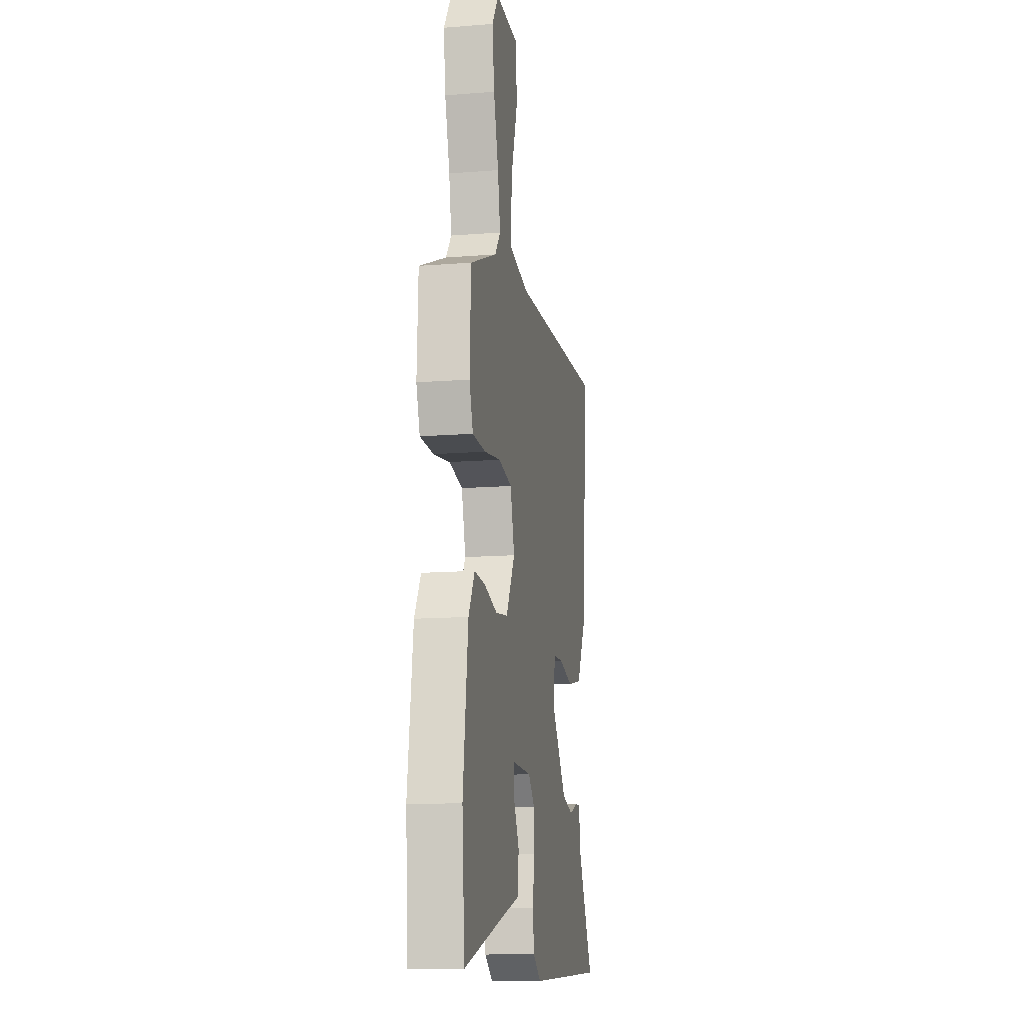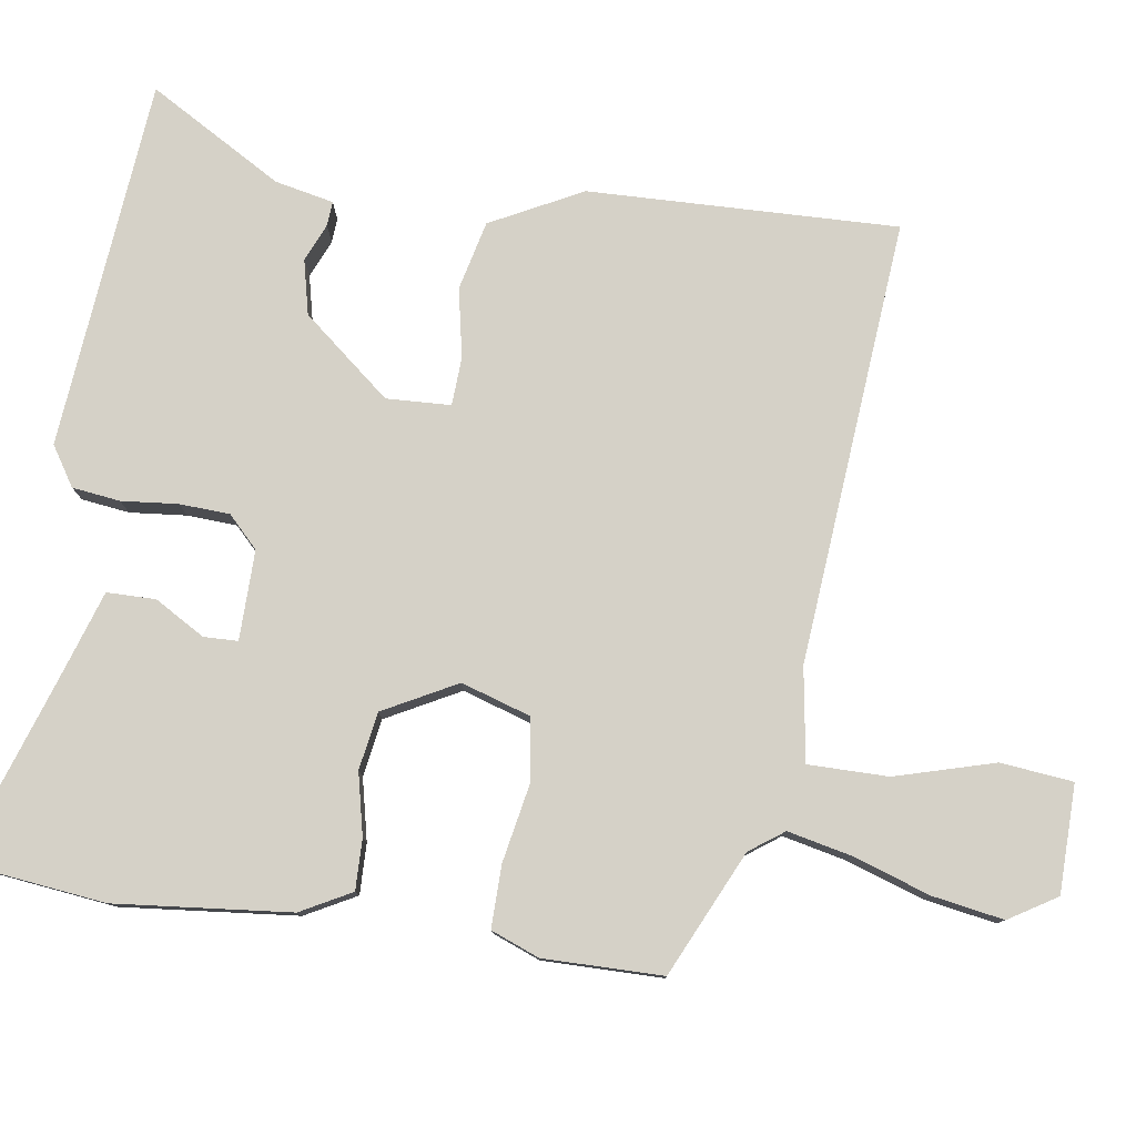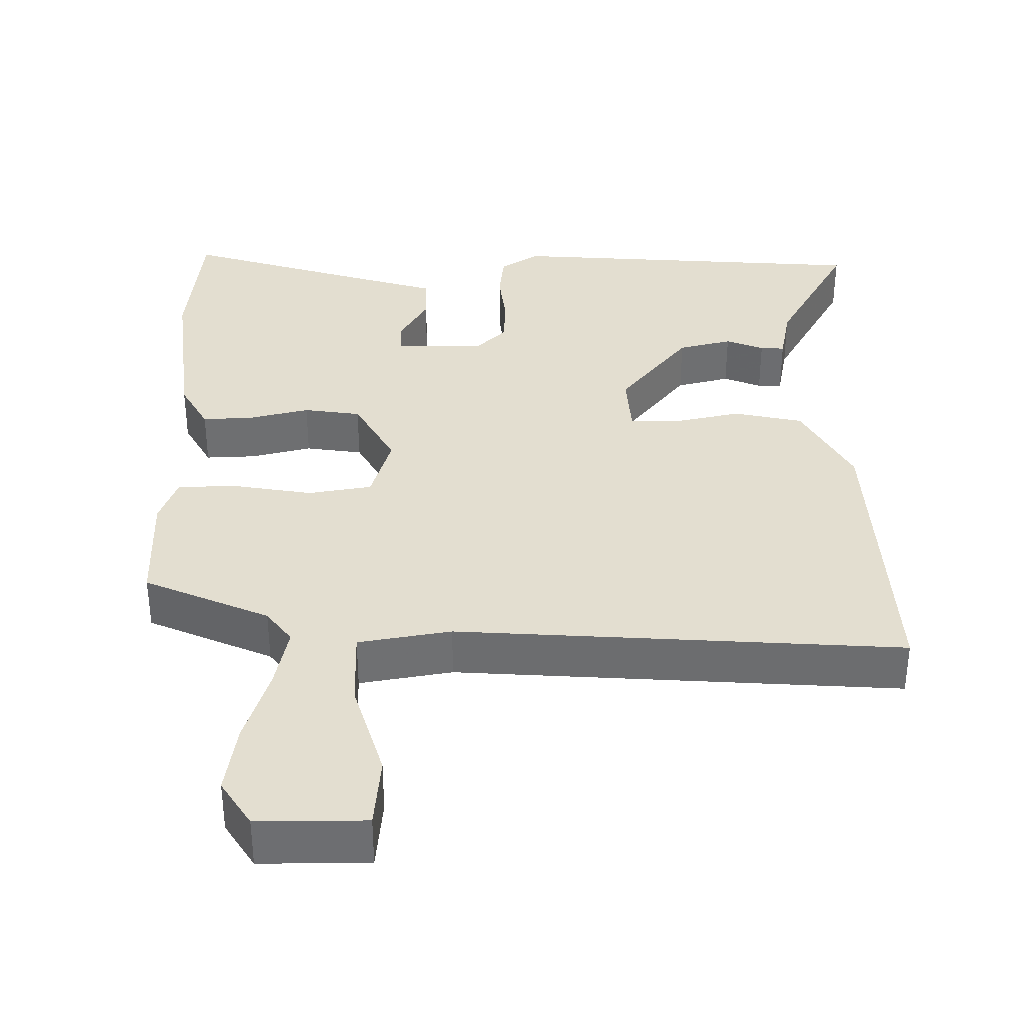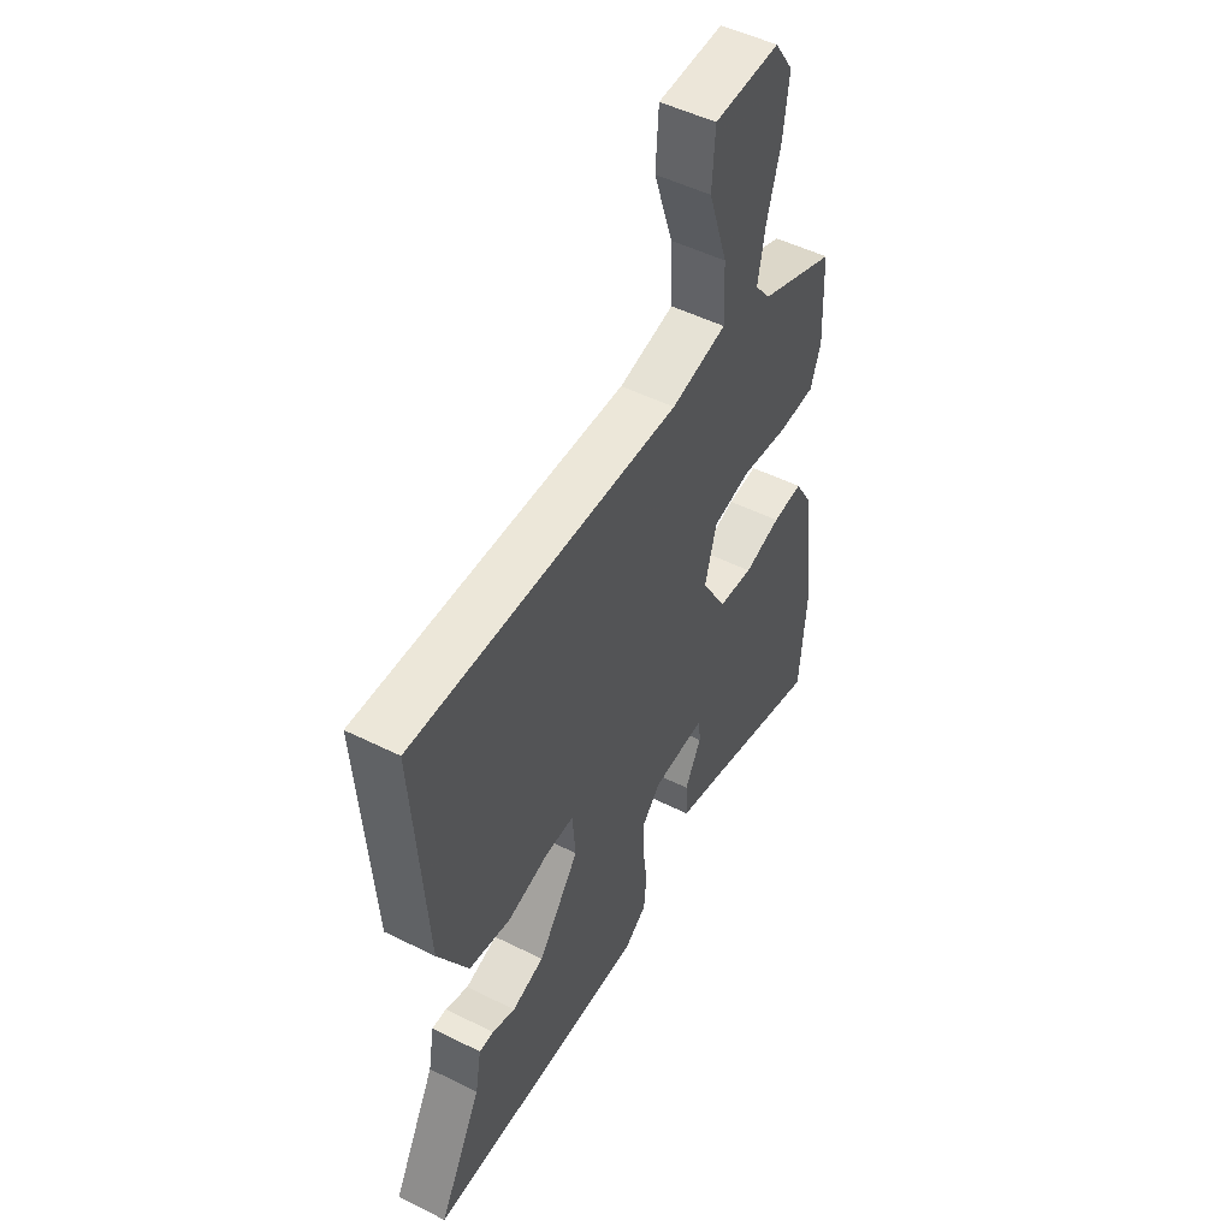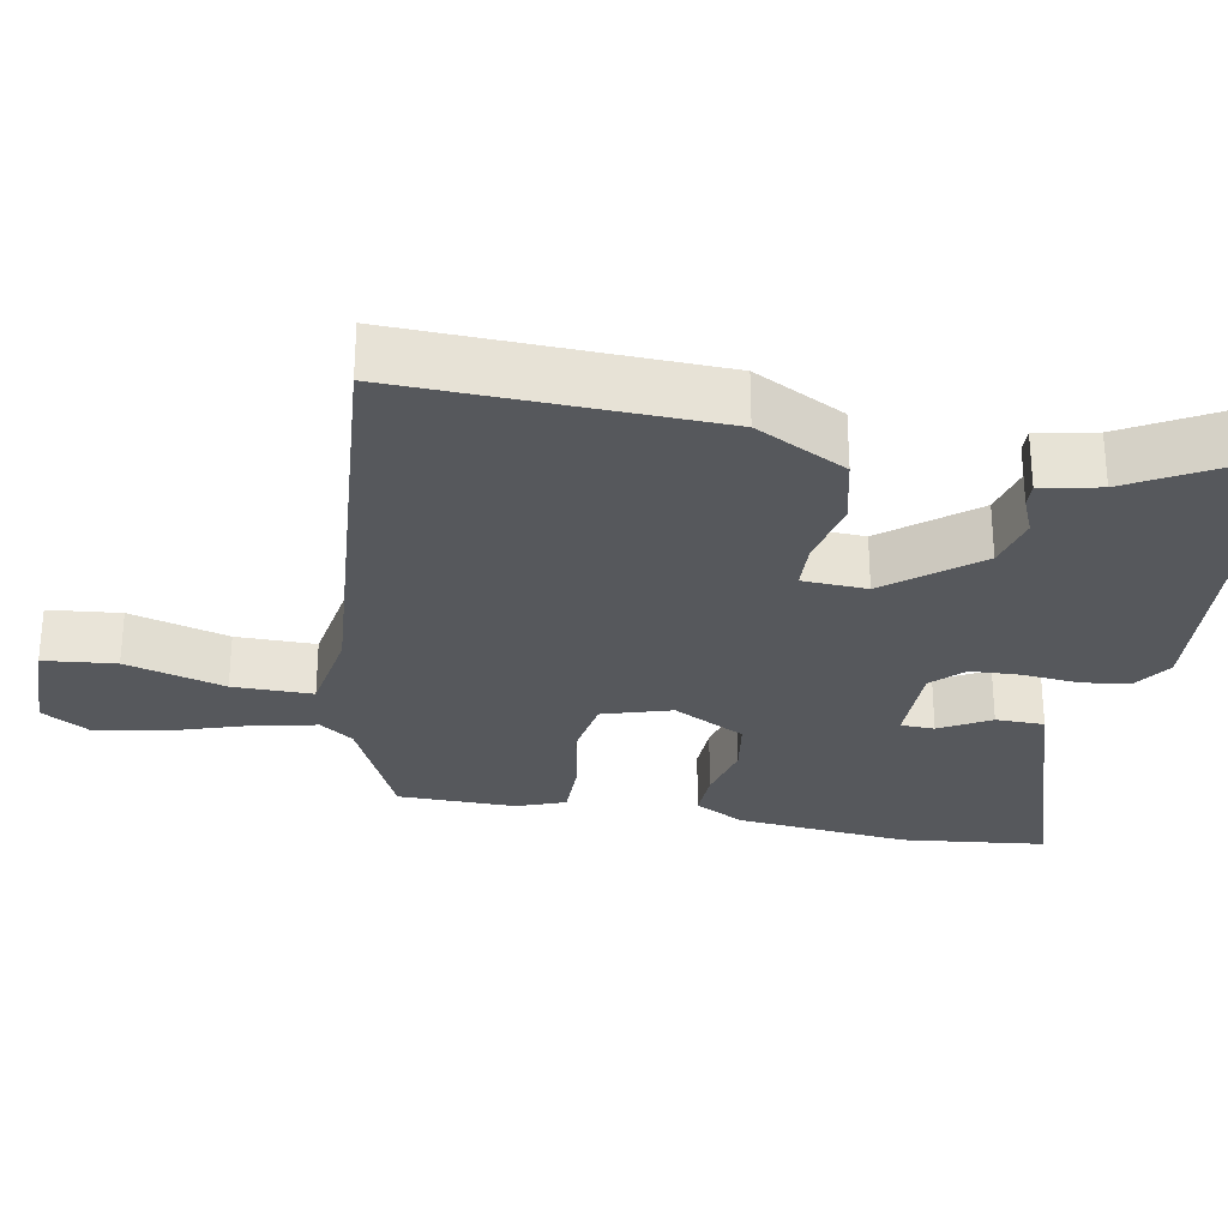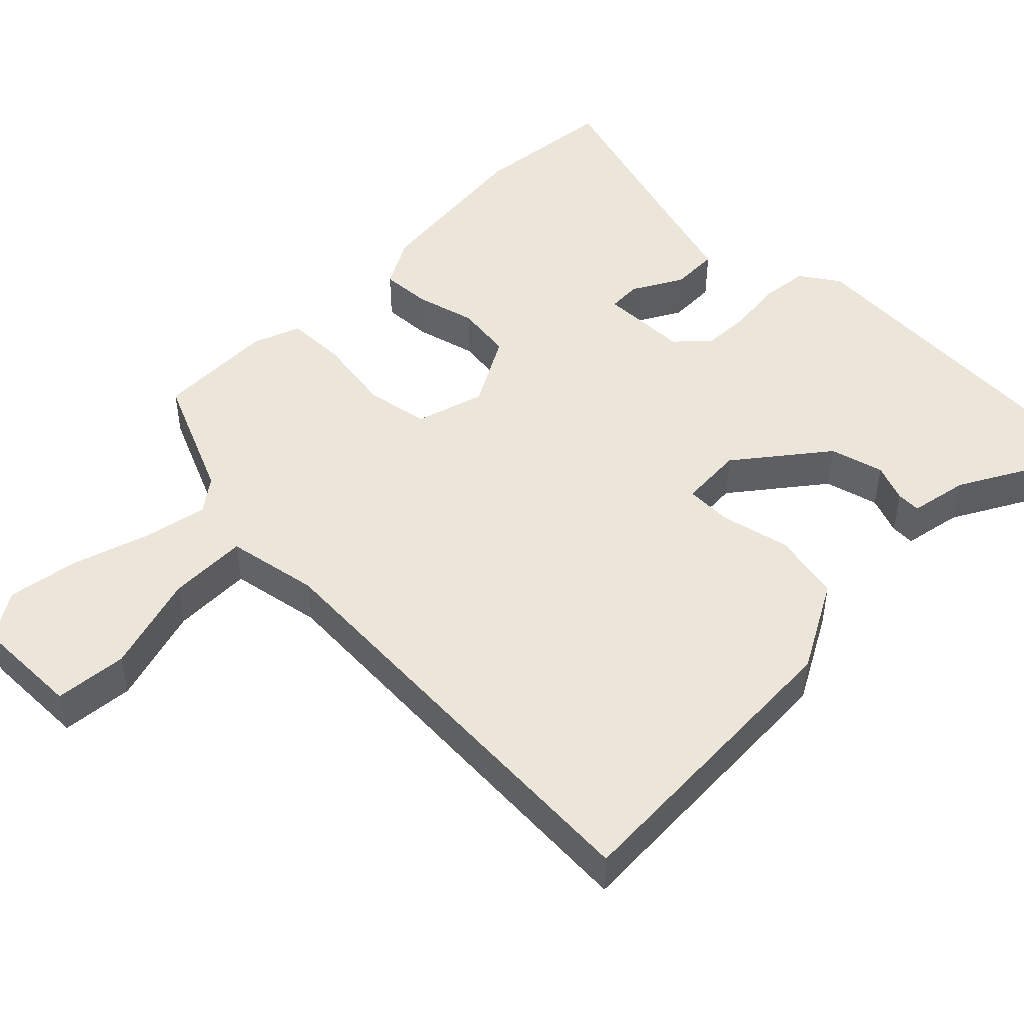
<metadata>
{"format":"obj","ext":"obj","renderer":"f3d","projection":"perspective","resolution":1024,"background":"white","views":[{"elev":-13.3,"azim":-79.8,"up":"+Z"},{"elev":78.9,"azim":-79.5,"up":"+Y"},{"elev":35.7,"azim":0.5,"up":"+Y"},{"elev":50.3,"azim":118.7,"up":"+Z"},{"elev":-28.0,"azim":81.2,"up":"+Y"},{"elev":47.7,"azim":45.6,"up":"+Y"}]}
</metadata>
<code>
v -0.475 0.07 0.38
v -0.304 0.07 0.452
v -0.269 0.07 0.497
v -0.285 0.07 0.584
v -0.316 0.07 0.689
v -0.329 0.07 0.786
v -0.287 0.07 0.849
v -0.141 0.07 0.846
v -0.134 0.07 0.748
v -0.177 0.07 0.615
v -0.181 0.07 0.507
v -0.056 0.07 0.483
v 0.546 0.07 0.512
v 0.519 0.07 0.094
v 0.451 0.07 -0.027
v 0.357 0.07 -0.046
v 0.264 0.07 -0.024
v 0.199 0.07 -0.025
v 0.192 0.07 -0.112
v 0.285 0.07 -0.234
v 0.358 0.07 -0.254
v 0.41 0.07 -0.234
v 0.443 0.07 -0.233
v 0.457 0.07 -0.313
v 0.555 0.07 -0.497
v 0.053 0.07 -0.524
v 0.001 0.07 -0.488
v -0.005 0.07 -0.423
v 0.005 0.07 -0.347
v 0.004 0.07 -0.279
v -0.036 0.07 -0.237
v -0.157 0.07 -0.234
v -0.16 0.07 -0.28
v -0.123 0.07 -0.349
v -0.126 0.07 -0.415
v -0.248 0.07 -0.45
v -0.498 0.07 -0.524
v -0.514 0.07 -0.327
v -0.482 0.07 -0.091
v -0.443 0.07 -0.024
v -0.375 0.07 -0.028
v -0.292 0.07 -0.05
v -0.214 0.07 -0.04
v -0.158 0.07 0.057
v -0.184 0.07 0.151
v -0.27 0.07 0.167
v -0.375 0.07 0.151
v -0.459 0.07 0.153
v -0.482 0.07 0.219
v -0.475 0 0.38
v -0.304 0 0.452
v -0.269 0 0.497
v -0.285 0 0.584
v -0.316 0 0.689
v -0.329 0 0.786
v -0.287 0 0.849
v -0.141 0 0.846
v -0.134 0 0.748
v -0.177 0 0.615
v -0.181 0 0.507
v -0.056 0 0.483
v 0.546 0 0.512
v 0.519 0 0.094
v 0.451 0 -0.027
v 0.357 0 -0.046
v 0.264 0 -0.024
v 0.199 0 -0.025
v 0.192 0 -0.112
v 0.285 0 -0.234
v 0.358 0 -0.254
v 0.41 0 -0.234
v 0.443 0 -0.233
v 0.457 0 -0.313
v 0.555 0 -0.497
v 0.053 0 -0.524
v 0.001 0 -0.488
v -0.005 0 -0.423
v 0.005 0 -0.347
v 0.004 0 -0.279
v -0.036 0 -0.237
v -0.157 0 -0.234
v -0.16 0 -0.28
v -0.123 0 -0.349
v -0.126 0 -0.415
v -0.248 0 -0.45
v -0.498 0 -0.524
v -0.514 0 -0.327
v -0.482 0 -0.091
v -0.443 0 -0.024
v -0.375 0 -0.028
v -0.292 0 -0.05
v -0.214 0 -0.04
v -0.158 0 0.057
v -0.184 0 0.151
v -0.27 0 0.167
v -0.375 0 0.151
v -0.459 0 0.153
v -0.482 0 0.219
f 46 47 48 49
f 45 46 49 1
f 39 40 41 42
f 39 42 43
f 36 37 38 39
f 36 39 43
f 33 34 35 36
f 32 33 36 43
f 31 32 43 44
f 26 27 28 29
f 24 25 26 29
f 24 29 30
f 21 22 23 24
f 20 21 24 30
f 19 20 30 31
f 14 15 16 17
f 12 13 14 17
f 11 12 17 18
f 7 8 9 10
f 7 10 11
f 4 5 6 7
f 3 4 7 11
f 2 3 11 18
f 45 1 2 18
f 31 44 45
f 18 19 31 45
f 98 97 96 95
f 50 98 95 94
f 91 90 89 88
f 92 91 88
f 88 87 86 85
f 92 88 85
f 85 84 83 82
f 92 85 82 81
f 93 92 81 80
f 78 77 76 75
f 78 75 74 73
f 79 78 73
f 73 72 71 70
f 79 73 70 69
f 80 79 69 68
f 66 65 64 63
f 66 63 62 61
f 67 66 61 60
f 59 58 57 56
f 60 59 56
f 56 55 54 53
f 60 56 53 52
f 67 60 52 51
f 67 51 50 94
f 94 93 80
f 94 80 68 67
f 1 50 51 2
f 2 51 52 3
f 3 52 53 4
f 4 53 54 5
f 5 54 55 6
f 6 55 56 7
f 7 56 57 8
f 8 57 58 9
f 9 58 59 10
f 10 59 60 11
f 11 60 61 12
f 12 61 62 13
f 13 62 63 14
f 14 63 64 15
f 15 64 65 16
f 16 65 66 17
f 17 66 67 18
f 18 67 68 19
f 19 68 69 20
f 20 69 70 21
f 21 70 71 22
f 22 71 72 23
f 23 72 73 24
f 24 73 74 25
f 25 74 75 26
f 26 75 76 27
f 27 76 77 28
f 28 77 78 29
f 29 78 79 30
f 30 79 80 31
f 31 80 81 32
f 32 81 82 33
f 33 82 83 34
f 34 83 84 35
f 35 84 85 36
f 36 85 86 37
f 37 86 87 38
f 38 87 88 39
f 39 88 89 40
f 40 89 90 41
f 41 90 91 42
f 42 91 92 43
f 43 92 93 44
f 44 93 94 45
f 45 94 95 46
f 46 95 96 47
f 47 96 97 48
f 48 97 98 49
f 49 98 50 1

</code>
